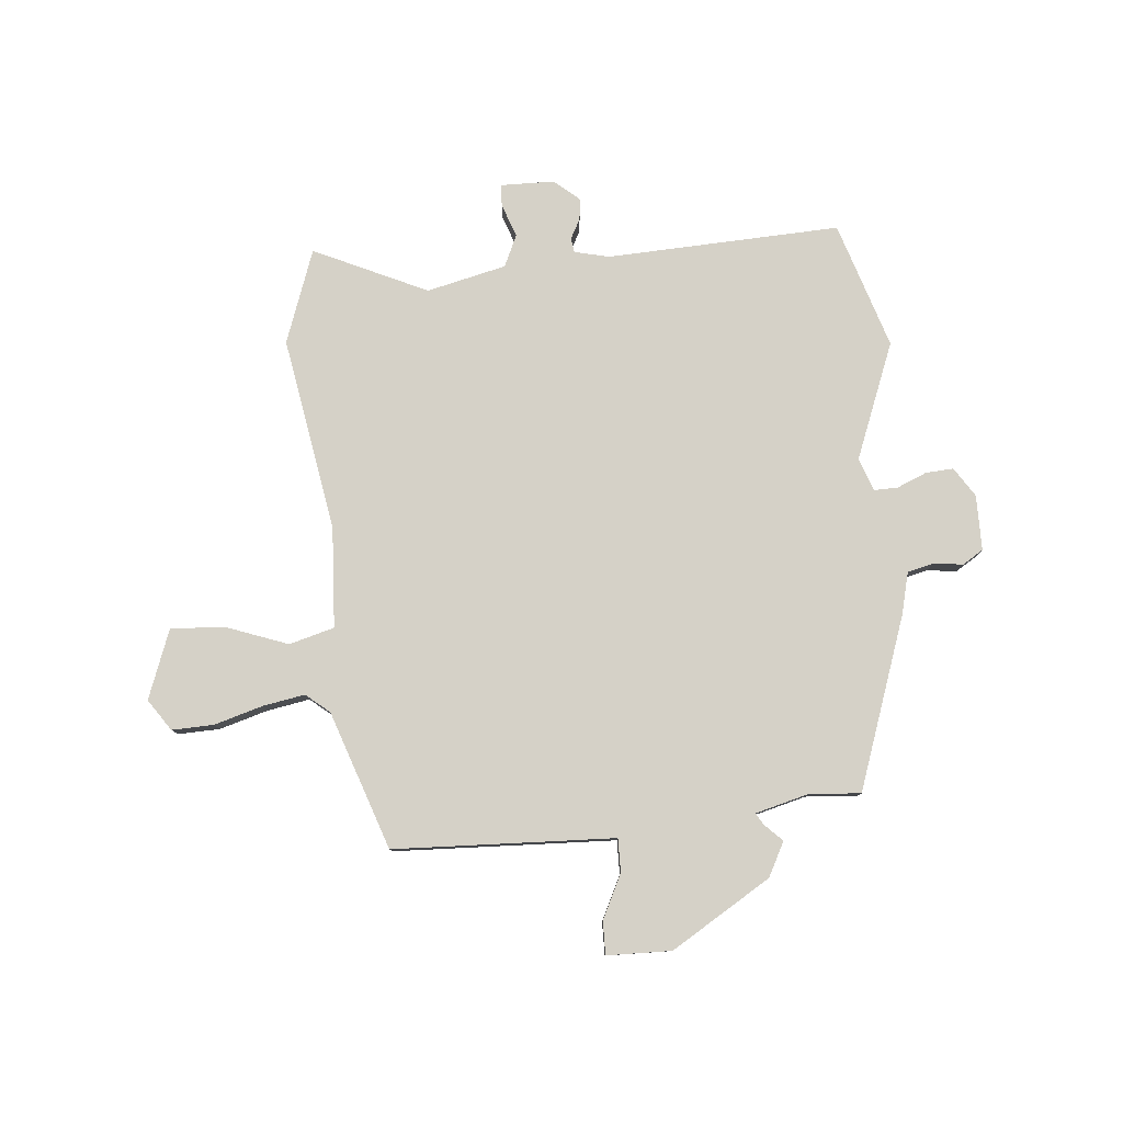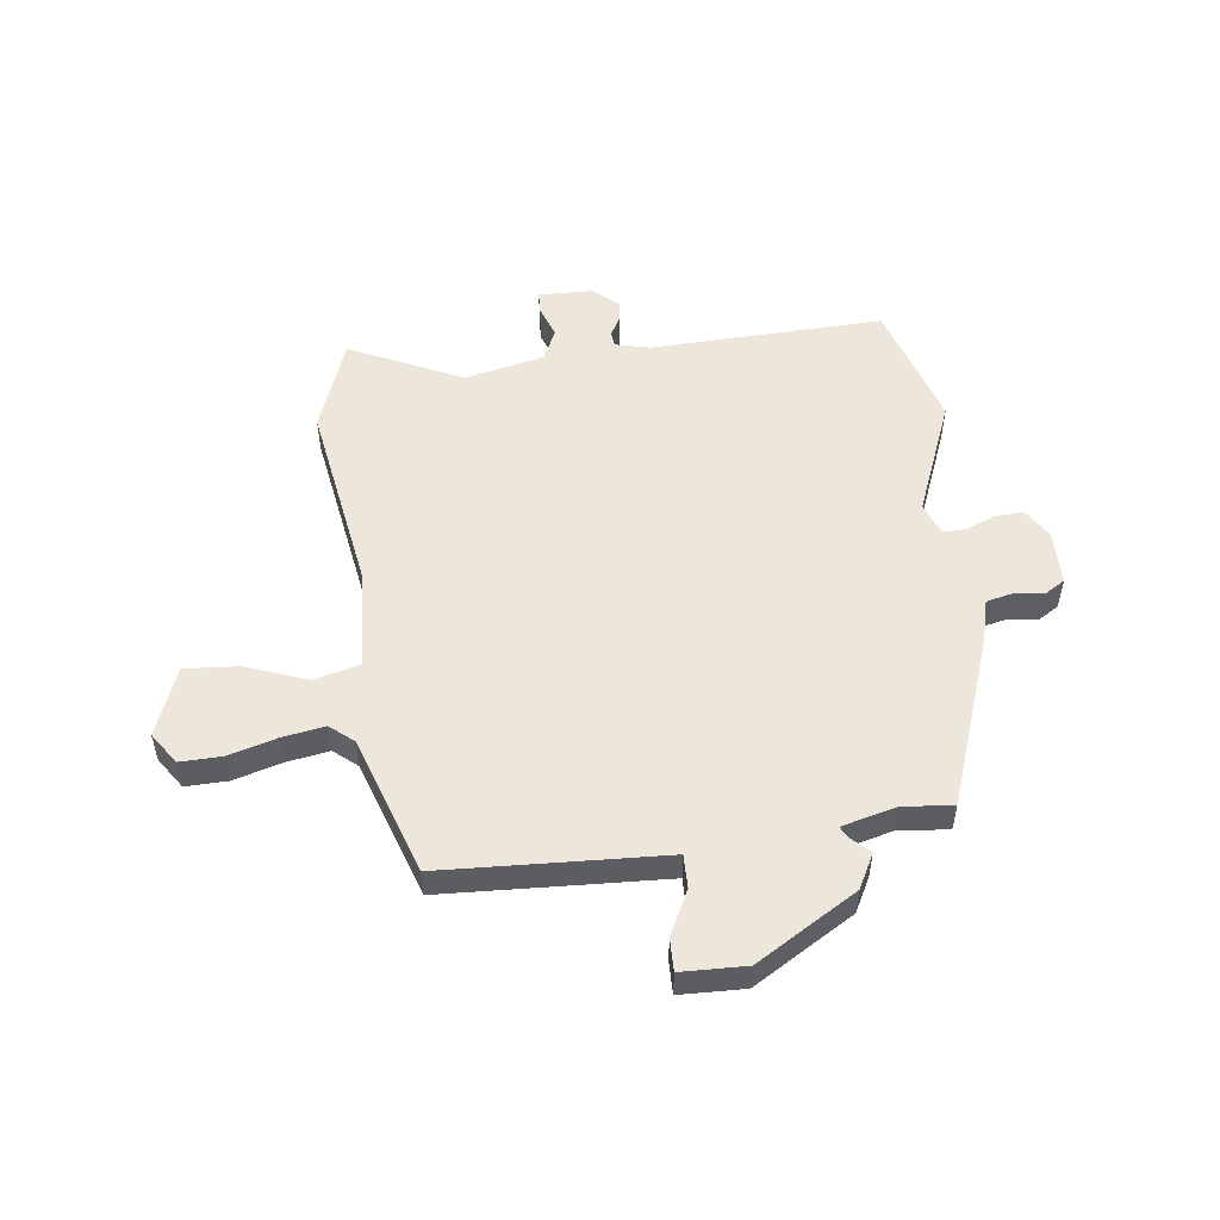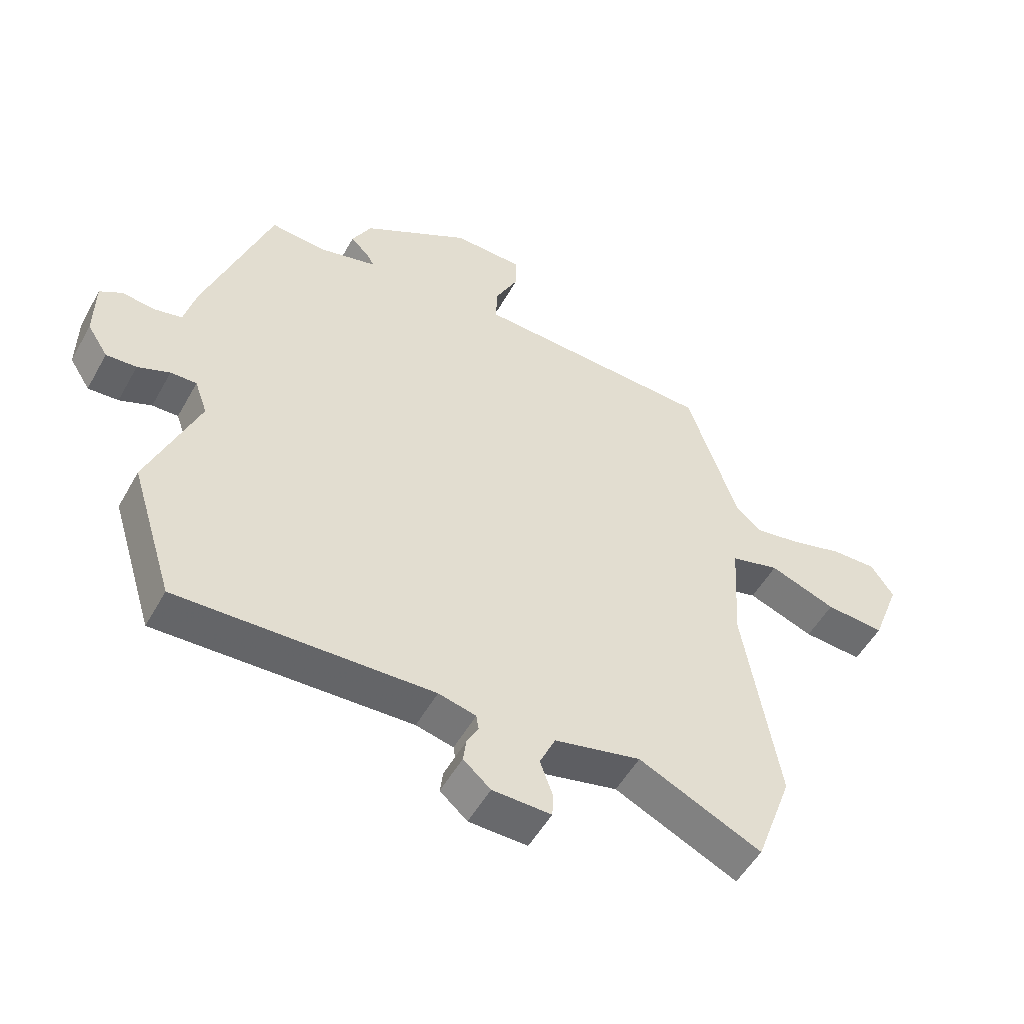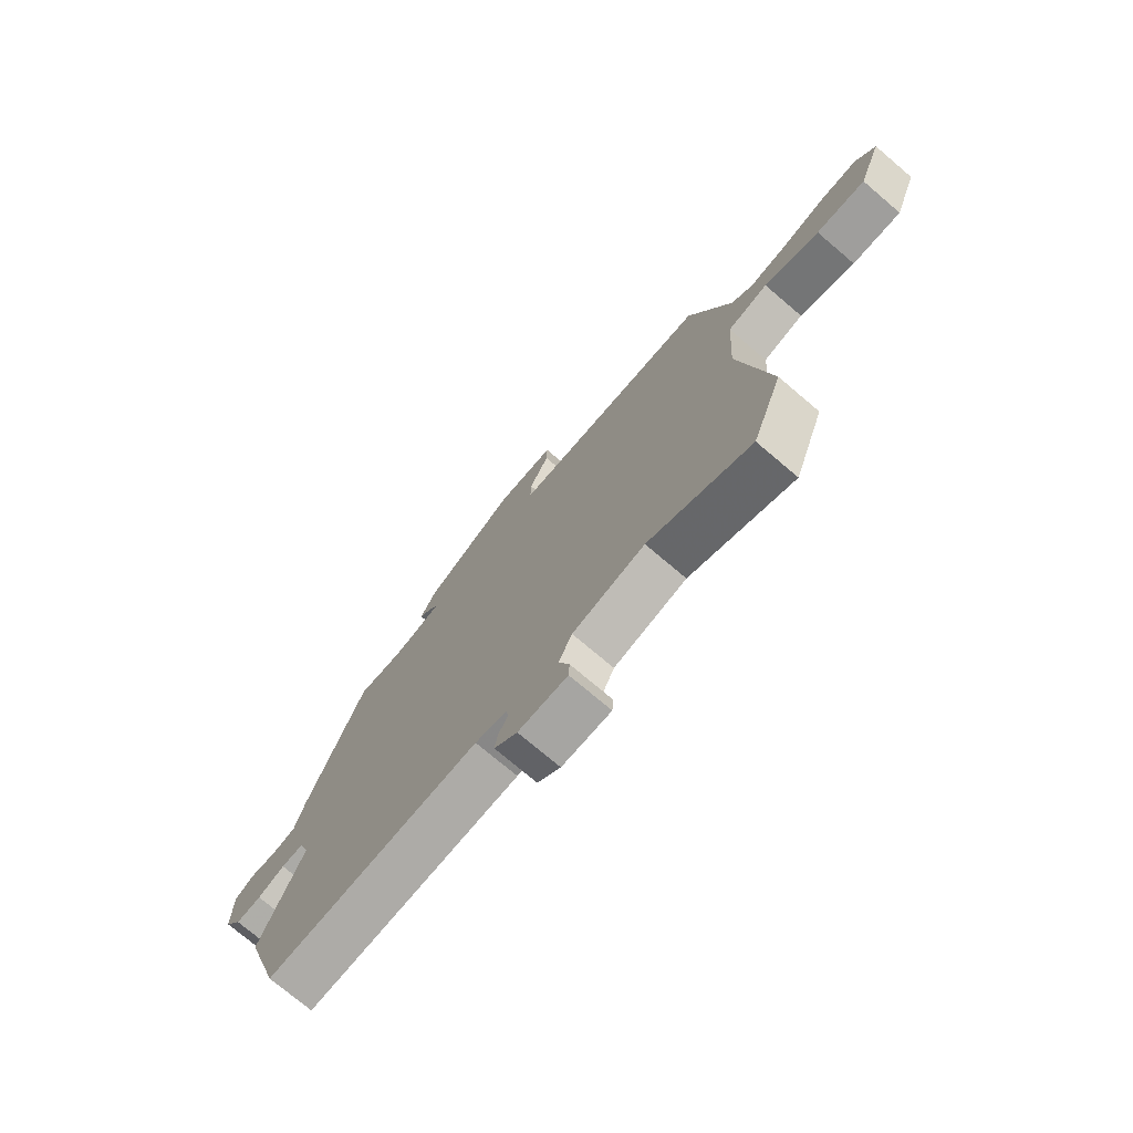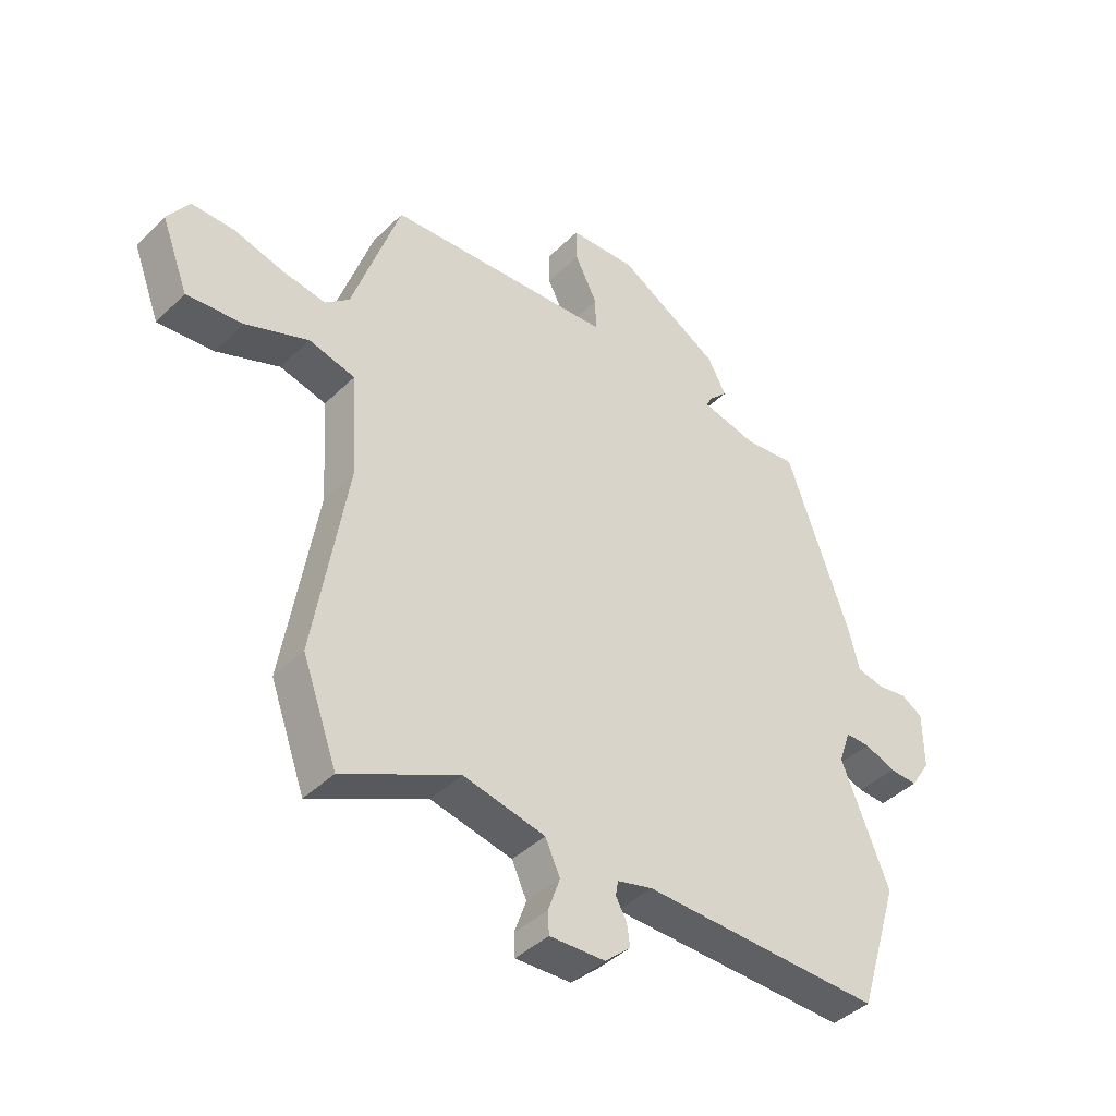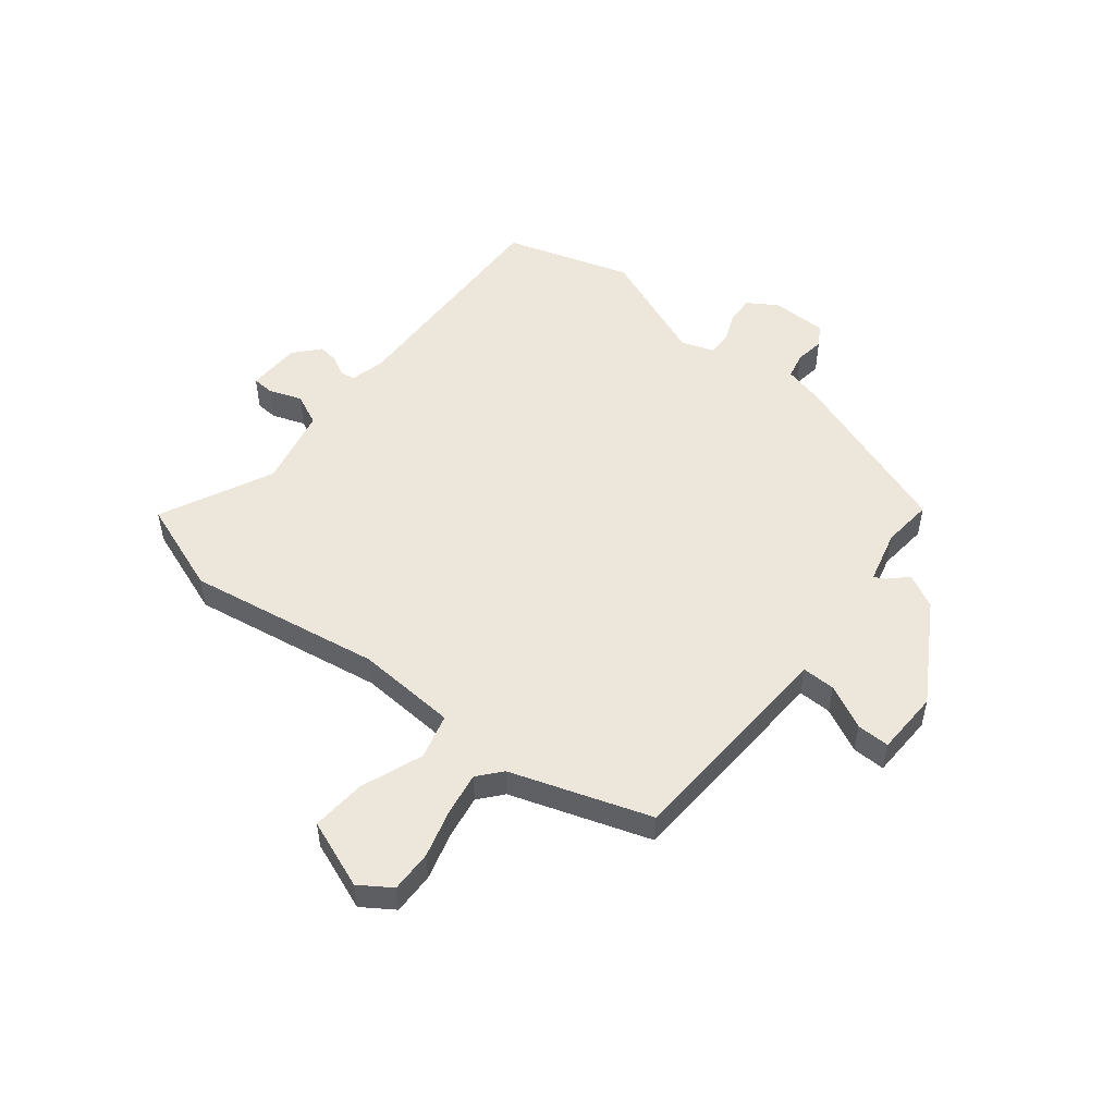
<metadata>
{"format":"obj","ext":"obj","renderer":"f3d","projection":"perspective","resolution":1024,"background":"white","views":[{"elev":79.6,"azim":-5.4,"up":"+Y"},{"elev":52.7,"azim":-6.9,"up":"+Y"},{"elev":-52.3,"azim":151.4,"up":"+Z"},{"elev":-74.6,"azim":-130.3,"up":"+Z"},{"elev":-41.2,"azim":-40.3,"up":"+Z"},{"elev":51.1,"azim":-51.2,"up":"+Y"}]}
</metadata>
<code>
v 0.559 0.07 -0.313
v 0.488 0.07 -0.54
v 0.068 0.07 -0.524
v 0.006 0.07 -0.539
v 0.002 0.07 -0.565
v 0.021 0.07 -0.6
v 0.026 0.07 -0.638
v -0.019 0.07 -0.677
v -0.116 0.07 -0.679
v -0.118 0.07 -0.64
v -0.097 0.07 -0.581
v -0.123 0.07 -0.524
v -0.266 0.07 -0.491
v -0.469 0.07 -0.586
v -0.53 0.07 -0.418
v -0.472 0.07 -0.07
v -0.483 0.07 0.111
v -0.564 0.07 0.133
v -0.674 0.07 0.092
v -0.772 0.07 0.085
v -0.819 0.07 0.209
v -0.781 0.07 0.265
v -0.706 0.07 0.263
v -0.619 0.07 0.238
v -0.543 0.07 0.225
v -0.501 0.07 0.26
v -0.417 0.07 0.508
v -0.134 0.07 0.521
v -0.02 0.07 0.526
v -0.021 0.07 0.586
v -0.06 0.07 0.665
v -0.061 0.07 0.724
v 0.055 0.07 0.727
v 0.234 0.07 0.619
v 0.266 0.07 0.558
v 0.234 0.07 0.526
v 0.223 0.07 0.506
v 0.32 0.07 0.481
v 0.411 0.07 0.489
v 0.52 0.07 0.182
v 0.539 0.07 0.107
v 0.586 0.07 0.096
v 0.639 0.07 0.103
v 0.676 0.07 0.08
v 0.677 0.07 -0.019
v 0.643 0.07 -0.072
v 0.593 0.07 -0.069
v 0.54 0.07 -0.047
v 0.497 0.07 -0.046
v 0.476 0.07 -0.105
v 0.559 0 -0.313
v 0.488 0 -0.54
v 0.068 0 -0.524
v 0.006 0 -0.539
v 0.002 0 -0.565
v 0.021 0 -0.6
v 0.026 0 -0.638
v -0.019 0 -0.677
v -0.116 0 -0.679
v -0.118 0 -0.64
v -0.097 0 -0.581
v -0.123 0 -0.524
v -0.266 0 -0.491
v -0.469 0 -0.586
v -0.53 0 -0.418
v -0.472 0 -0.07
v -0.483 0 0.111
v -0.564 0 0.133
v -0.674 0 0.092
v -0.772 0 0.085
v -0.819 0 0.209
v -0.781 0 0.265
v -0.706 0 0.263
v -0.619 0 0.238
v -0.543 0 0.225
v -0.501 0 0.26
v -0.417 0 0.508
v -0.134 0 0.521
v -0.02 0 0.526
v -0.021 0 0.586
v -0.06 0 0.665
v -0.061 0 0.724
v 0.055 0 0.727
v 0.234 0 0.619
v 0.266 0 0.558
v 0.234 0 0.526
v 0.223 0 0.506
v 0.32 0 0.481
v 0.411 0 0.489
v 0.52 0 0.182
v 0.539 0 0.107
v 0.586 0 0.096
v 0.639 0 0.103
v 0.676 0 0.08
v 0.677 0 -0.019
v 0.643 0 -0.072
v 0.593 0 -0.069
v 0.54 0 -0.047
v 0.497 0 -0.046
v 0.476 0 -0.105
f 45 46 47 48
f 45 48 49
f 42 43 44 45
f 41 42 45 49
f 38 39 40 41
f 37 38 41 49
f 33 34 35 36
f 33 36 37
f 30 31 32 33
f 29 30 33 37
f 26 27 28 29
f 25 26 29 37
f 21 22 23 24
f 21 24 25
f 18 19 20 21
f 17 18 21 25
f 13 14 15 16
f 12 13 16 17
f 8 9 10 11
f 8 11 12
f 5 6 7 8
f 4 5 8 12
f 3 4 12 17
f 50 1 2 3
f 25 37 49 50
f 3 17 25 50
f 98 97 96 95
f 99 98 95
f 95 94 93 92
f 99 95 92 91
f 91 90 89 88
f 99 91 88 87
f 86 85 84 83
f 87 86 83
f 83 82 81 80
f 87 83 80 79
f 79 78 77 76
f 87 79 76 75
f 74 73 72 71
f 75 74 71
f 71 70 69 68
f 75 71 68 67
f 66 65 64 63
f 67 66 63 62
f 61 60 59 58
f 62 61 58
f 58 57 56 55
f 62 58 55 54
f 67 62 54 53
f 53 52 51 100
f 100 99 87 75
f 100 75 67 53
f 1 51 52 2
f 2 52 53 3
f 3 53 54 4
f 4 54 55 5
f 5 55 56 6
f 6 56 57 7
f 7 57 58 8
f 8 58 59 9
f 9 59 60 10
f 10 60 61 11
f 11 61 62 12
f 12 62 63 13
f 13 63 64 14
f 14 64 65 15
f 15 65 66 16
f 16 66 67 17
f 17 67 68 18
f 18 68 69 19
f 19 69 70 20
f 20 70 71 21
f 21 71 72 22
f 22 72 73 23
f 23 73 74 24
f 24 74 75 25
f 25 75 76 26
f 26 76 77 27
f 27 77 78 28
f 28 78 79 29
f 29 79 80 30
f 30 80 81 31
f 31 81 82 32
f 32 82 83 33
f 33 83 84 34
f 34 84 85 35
f 35 85 86 36
f 36 86 87 37
f 37 87 88 38
f 38 88 89 39
f 39 89 90 40
f 40 90 91 41
f 41 91 92 42
f 42 92 93 43
f 43 93 94 44
f 44 94 95 45
f 45 95 96 46
f 46 96 97 47
f 47 97 98 48
f 48 98 99 49
f 49 99 100 50
f 50 100 51 1

</code>
